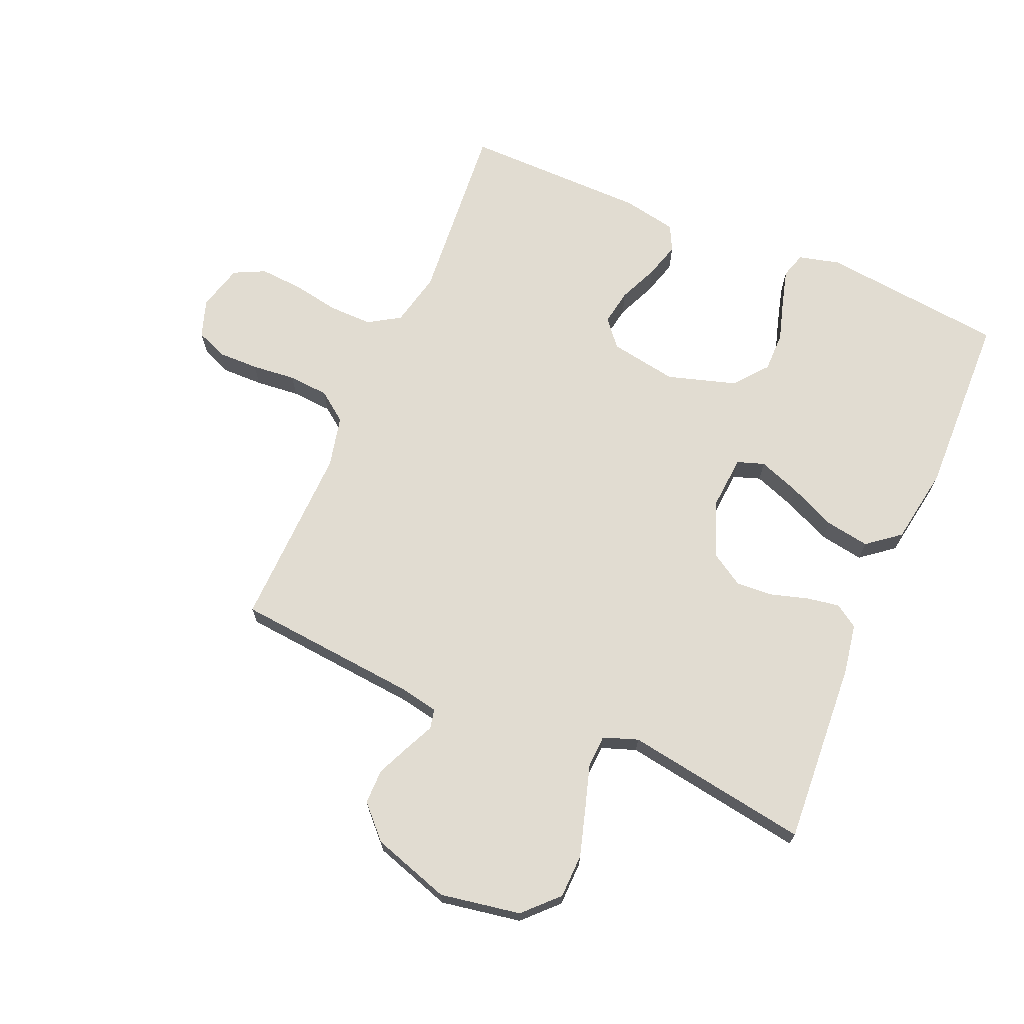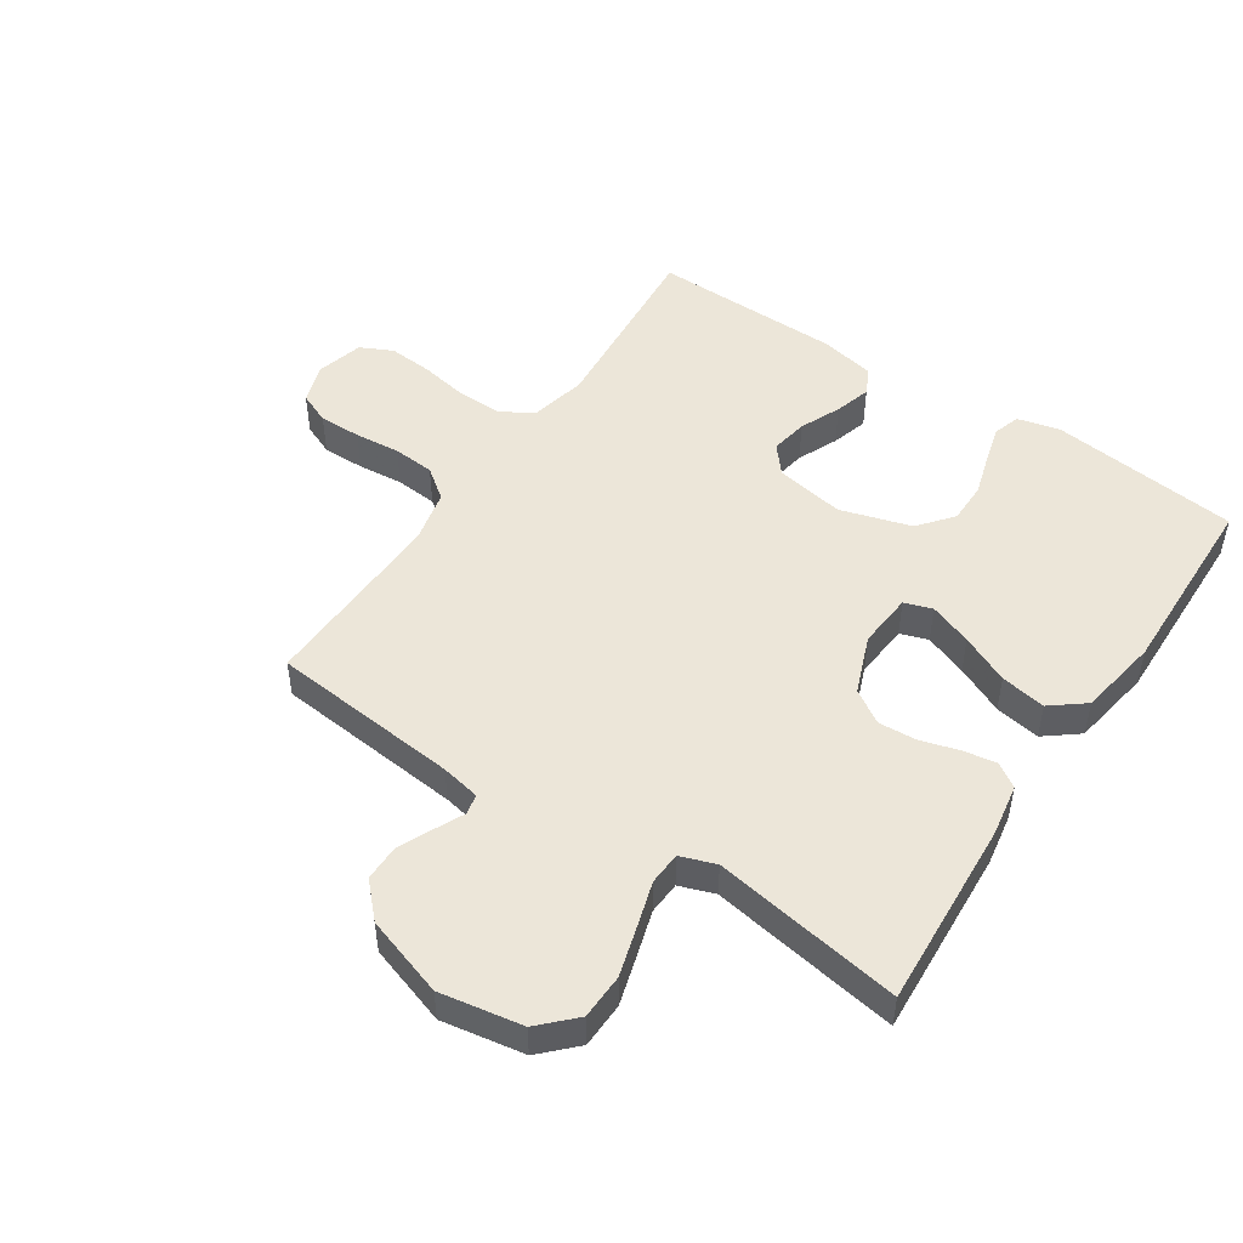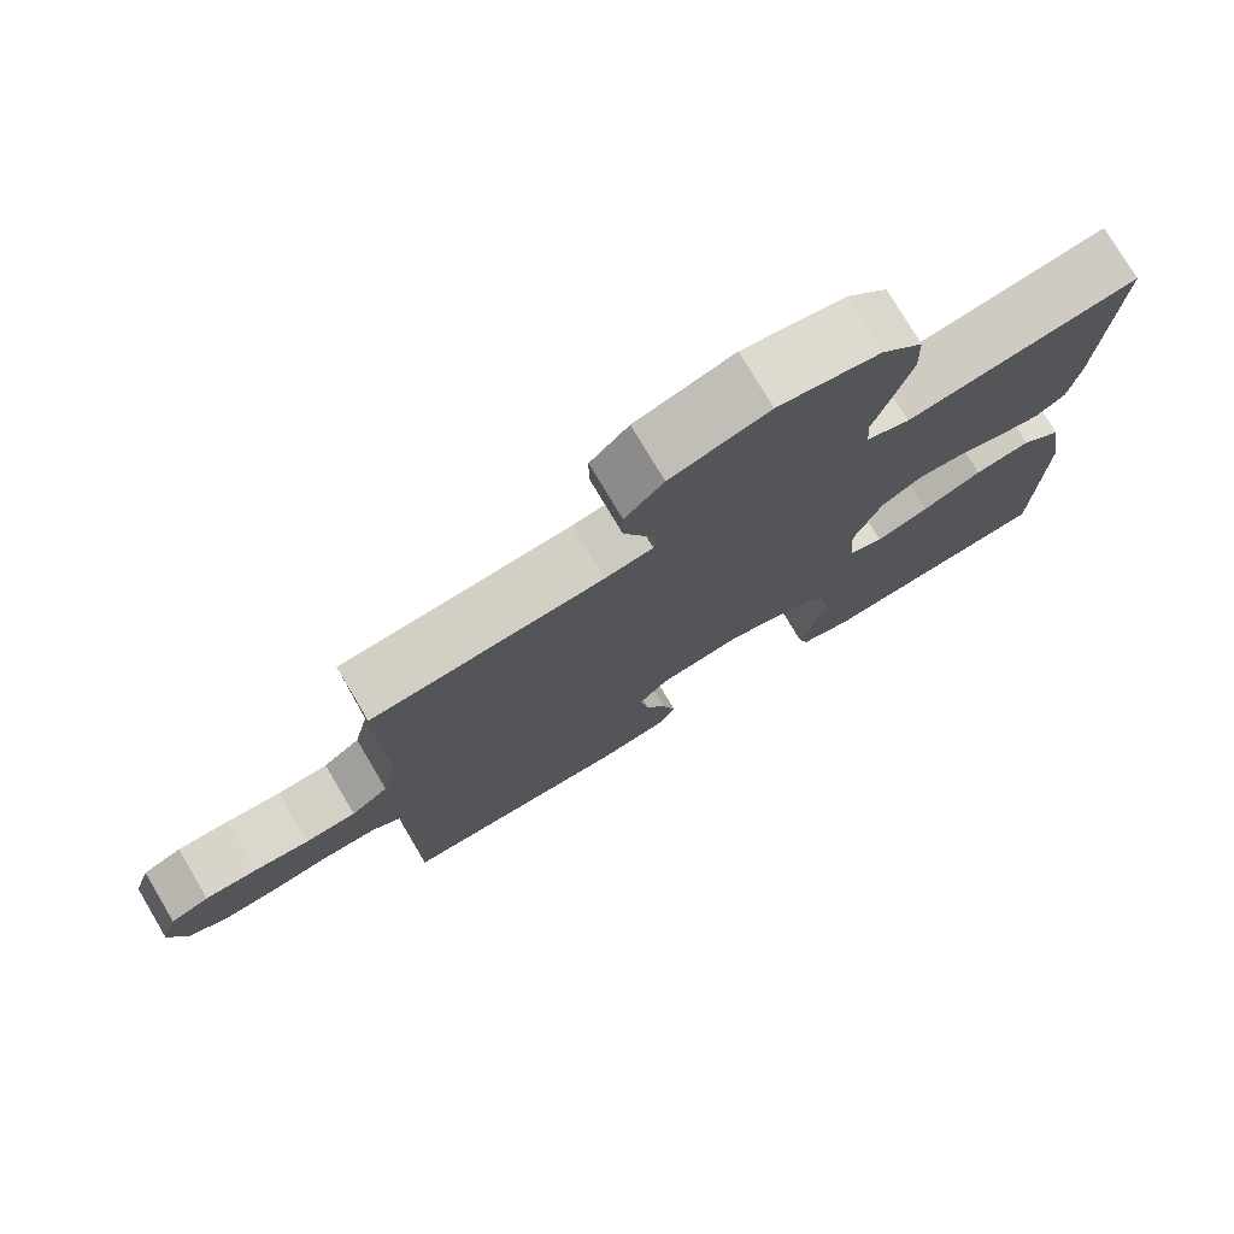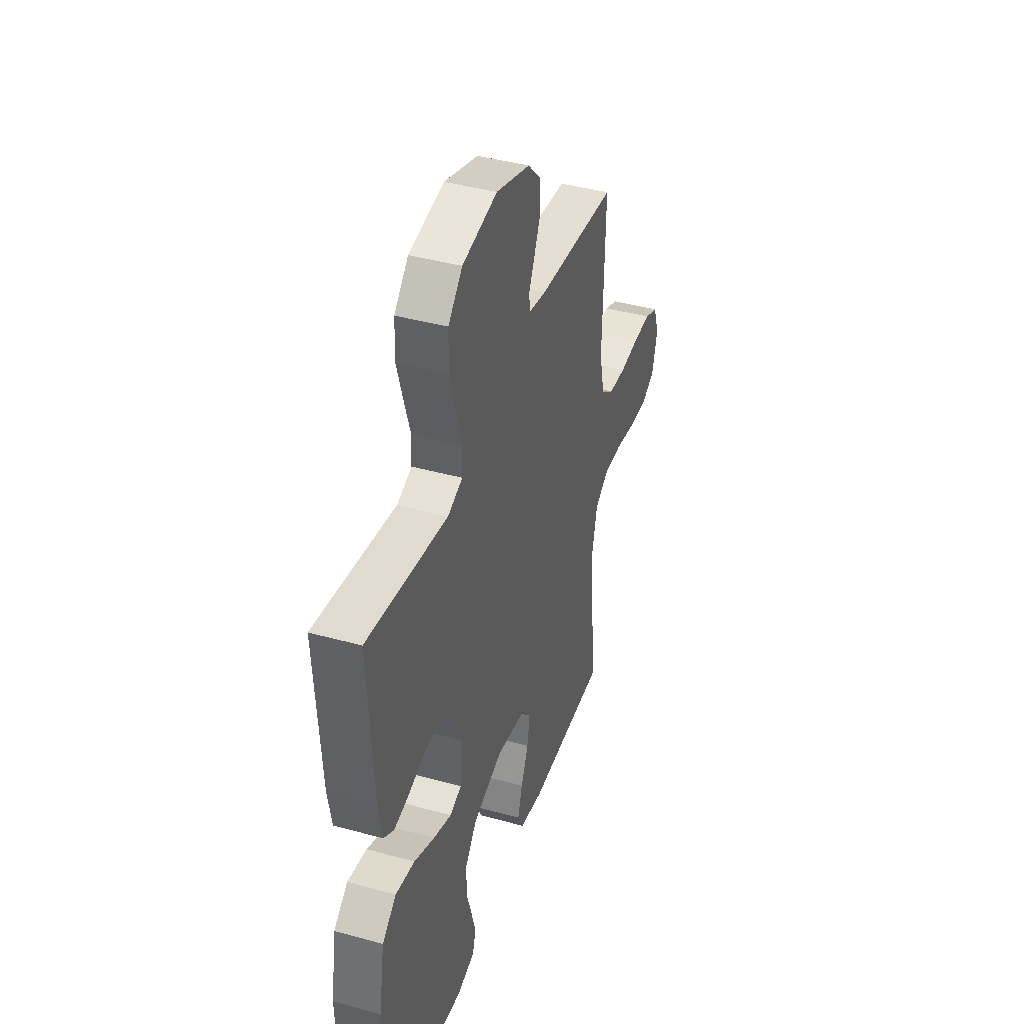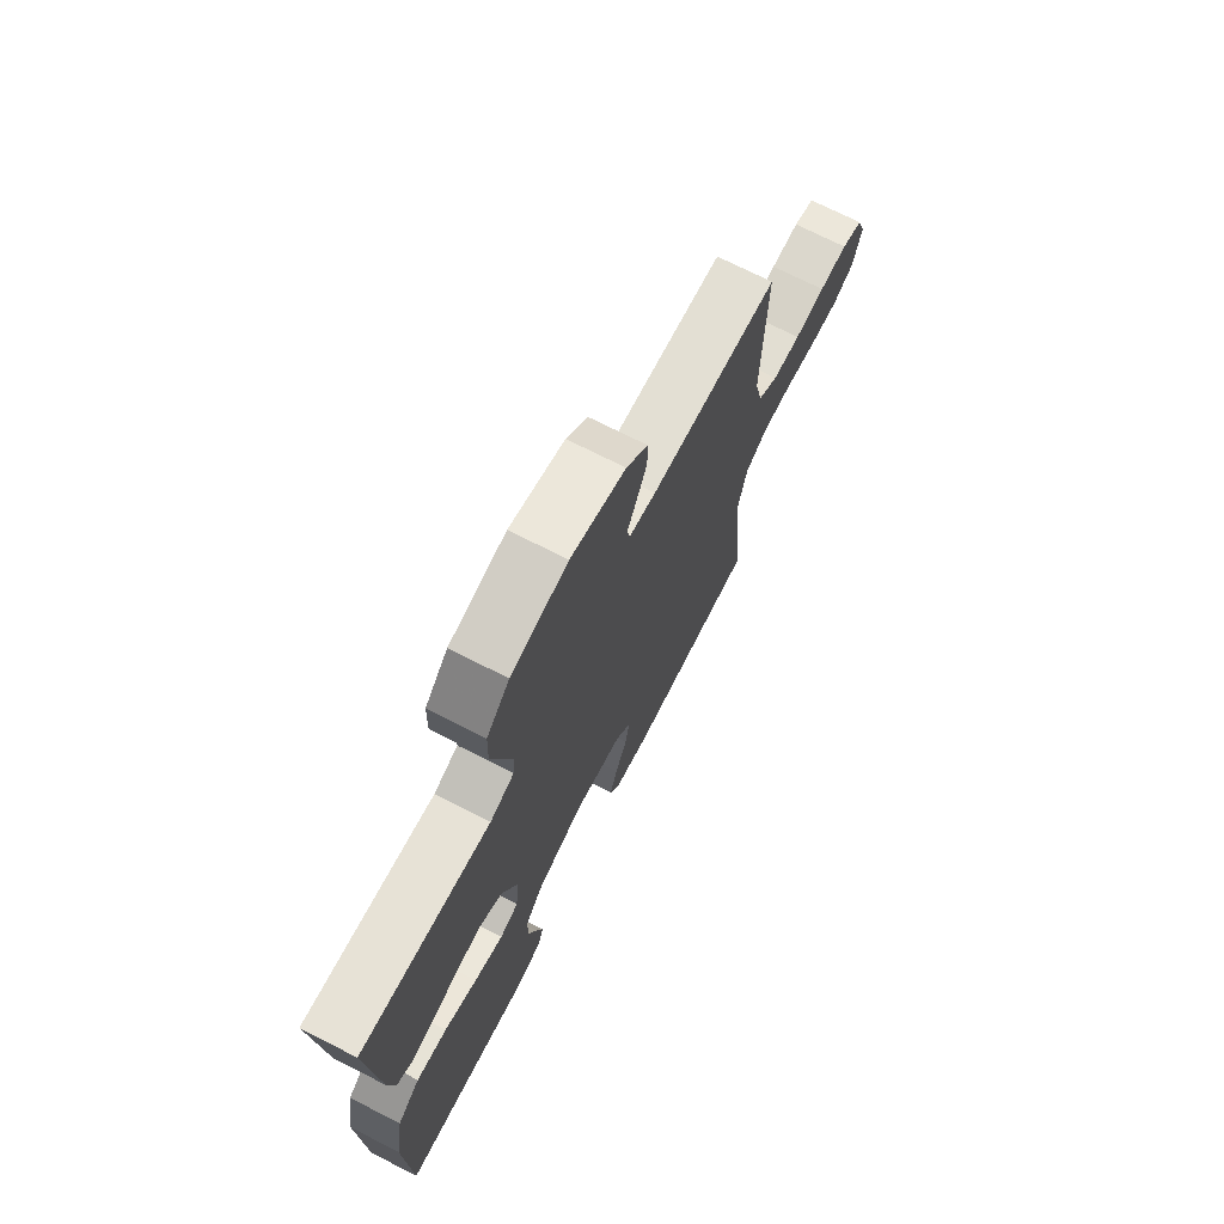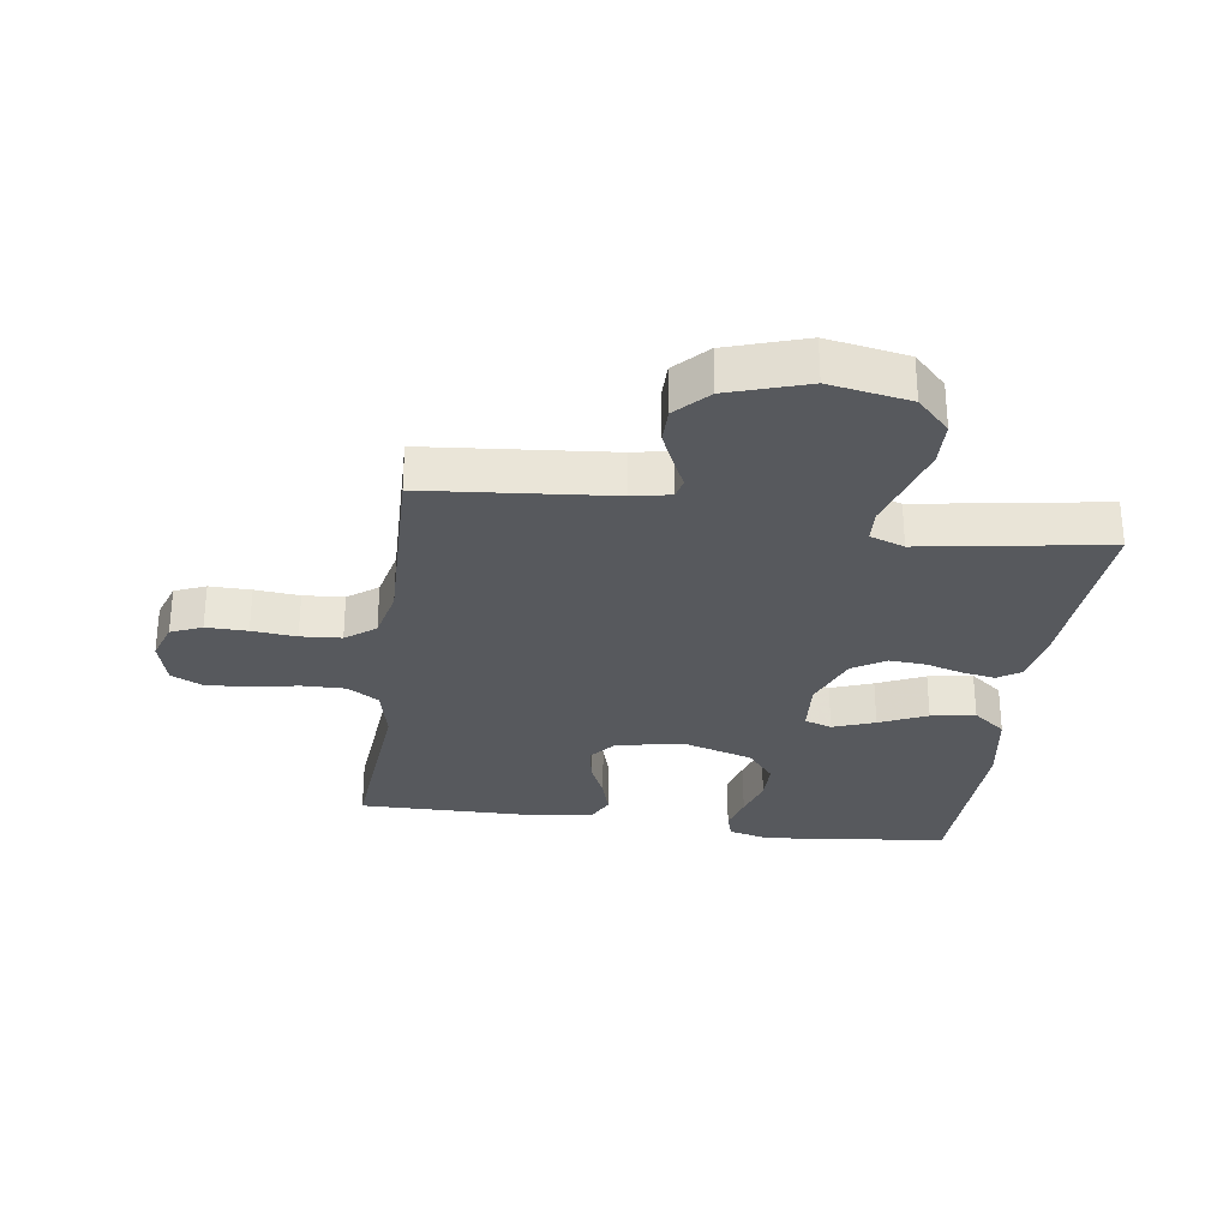
<metadata>
{"format":"obj","ext":"obj","renderer":"f3d","projection":"perspective","resolution":1024,"background":"white","views":[{"elev":69.0,"azim":23.2,"up":"+Y"},{"elev":49.5,"azim":33.8,"up":"+Y"},{"elev":76.5,"azim":-30.7,"up":"+Z"},{"elev":41.5,"azim":108.5,"up":"+Z"},{"elev":72.3,"azim":116.9,"up":"+Z"},{"elev":-29.5,"azim":-8.1,"up":"+Y"}]}
</metadata>
<code>
v -0.5 0.07 -0.5
v -0.475 0.07 -0.2
v -0.495 0.07 -0.112
v -0.546 0.07 -0.08
v -0.617 0.07 -0.081
v -0.694 0.07 -0.095
v -0.764 0.07 -0.1
v -0.815 0.07 -0.075
v -0.835 0.07 0
v -0.814 0.07 0.062
v -0.764 0.07 0.083
v -0.697 0.07 0.082
v -0.625 0.07 0.075
v -0.559 0.07 0.08
v -0.511 0.07 0.116
v -0.492 0.07 0.2
v -0.5 0.07 0.5
v -0.2 0.07 0.528
v -0.138 0.07 0.54
v -0.131 0.07 0.572
v -0.153 0.07 0.619
v -0.177 0.07 0.673
v -0.177 0.07 0.73
v -0.127 0.07 0.782
v 0 0.07 0.823
v 0.131 0.07 0.8
v 0.184 0.07 0.746
v 0.186 0.07 0.674
v 0.163 0.07 0.596
v 0.141 0.07 0.524
v 0.144 0.07 0.472
v 0.2 0.07 0.452
v 0.5 0.07 0.5
v 0.481 0.07 0.2
v 0.467 0.07 0.119
v 0.429 0.07 0.094
v 0.376 0.07 0.103
v 0.315 0.07 0.121
v 0.255 0.07 0.125
v 0.202 0.07 0.092
v 0.166 0.07 0
v 0.173 0.07 -0.088
v 0.217 0.07 -0.103
v 0.285 0.07 -0.078
v 0.362 0.07 -0.043
v 0.434 0.07 -0.031
v 0.487 0.07 -0.073
v 0.508 0.07 -0.2
v 0.5 0.07 -0.5
v 0.2 0.07 -0.533
v 0.133 0.07 -0.516
v 0.12 0.07 -0.474
v 0.136 0.07 -0.415
v 0.156 0.07 -0.348
v 0.156 0.07 -0.283
v 0.112 0.07 -0.229
v 0 0.07 -0.195
v -0.11 0.07 -0.214
v -0.146 0.07 -0.257
v -0.136 0.07 -0.316
v -0.108 0.07 -0.38
v -0.091 0.07 -0.438
v -0.112 0.07 -0.48
v -0.2 0.07 -0.497
v -0.5 0 -0.5
v -0.475 0 -0.2
v -0.495 0 -0.112
v -0.546 0 -0.08
v -0.617 0 -0.081
v -0.694 0 -0.095
v -0.764 0 -0.1
v -0.815 0 -0.075
v -0.835 0 0
v -0.814 0 0.062
v -0.764 0 0.083
v -0.697 0 0.082
v -0.625 0 0.075
v -0.559 0 0.08
v -0.511 0 0.116
v -0.492 0 0.2
v -0.5 0 0.5
v -0.2 0 0.528
v -0.138 0 0.54
v -0.131 0 0.572
v -0.153 0 0.619
v -0.177 0 0.673
v -0.177 0 0.73
v -0.127 0 0.782
v 0 0 0.823
v 0.131 0 0.8
v 0.184 0 0.746
v 0.186 0 0.674
v 0.163 0 0.596
v 0.141 0 0.524
v 0.144 0 0.472
v 0.2 0 0.452
v 0.5 0 0.5
v 0.481 0 0.2
v 0.467 0 0.119
v 0.429 0 0.094
v 0.376 0 0.103
v 0.315 0 0.121
v 0.255 0 0.125
v 0.202 0 0.092
v 0.166 0 0
v 0.173 0 -0.088
v 0.217 0 -0.103
v 0.285 0 -0.078
v 0.362 0 -0.043
v 0.434 0 -0.031
v 0.487 0 -0.073
v 0.508 0 -0.2
v 0.5 0 -0.5
v 0.2 0 -0.533
v 0.133 0 -0.516
v 0.12 0 -0.474
v 0.136 0 -0.415
v 0.156 0 -0.348
v 0.156 0 -0.283
v 0.112 0 -0.229
v 0 0 -0.195
v -0.11 0 -0.214
v -0.146 0 -0.257
v -0.136 0 -0.316
v -0.108 0 -0.38
v -0.091 0 -0.438
v -0.112 0 -0.48
v -0.2 0 -0.497
f 63 64 1 2
f 60 61 62 63
f 59 60 63 2
f 58 59 2 3
f 57 58 3 4
f 51 52 53 54
f 49 50 51 54
f 49 54 55
f 48 49 55 56
f 44 45 46 47
f 43 44 47 48
f 35 36 37 38
f 35 38 39
f 32 33 34 35
f 31 32 35 39
f 27 28 29 30
f 25 26 27 30
f 25 30 31
f 20 21 22 23
f 20 23 24 25
f 16 17 18
f 15 16 18 19
f 10 11 12 13
f 8 9 10 13
f 8 13 14
f 5 6 7 8
f 4 5 8 14
f 57 4 14 15
f 43 48 56 57
f 42 43 57 15
f 25 31 39 40
f 19 20 25 40
f 19 40 41
f 15 19 41 42
f 66 65 128 127
f 127 126 125 124
f 66 127 124 123
f 67 66 123 122
f 68 67 122 121
f 118 117 116 115
f 118 115 114 113
f 119 118 113
f 120 119 113 112
f 111 110 109 108
f 112 111 108 107
f 102 101 100 99
f 103 102 99
f 99 98 97 96
f 103 99 96 95
f 94 93 92 91
f 94 91 90 89
f 95 94 89
f 87 86 85 84
f 89 88 87 84
f 82 81 80
f 83 82 80 79
f 77 76 75 74
f 77 74 73 72
f 78 77 72
f 72 71 70 69
f 78 72 69 68
f 79 78 68 121
f 121 120 112 107
f 79 121 107 106
f 104 103 95 89
f 104 89 84 83
f 105 104 83
f 106 105 83 79
f 1 65 66 2
f 2 66 67 3
f 3 67 68 4
f 4 68 69 5
f 5 69 70 6
f 6 70 71 7
f 7 71 72 8
f 8 72 73 9
f 9 73 74 10
f 10 74 75 11
f 11 75 76 12
f 12 76 77 13
f 13 77 78 14
f 14 78 79 15
f 15 79 80 16
f 16 80 81 17
f 17 81 82 18
f 18 82 83 19
f 19 83 84 20
f 20 84 85 21
f 21 85 86 22
f 22 86 87 23
f 23 87 88 24
f 24 88 89 25
f 25 89 90 26
f 26 90 91 27
f 27 91 92 28
f 28 92 93 29
f 29 93 94 30
f 30 94 95 31
f 31 95 96 32
f 32 96 97 33
f 33 97 98 34
f 34 98 99 35
f 35 99 100 36
f 36 100 101 37
f 37 101 102 38
f 38 102 103 39
f 39 103 104 40
f 40 104 105 41
f 41 105 106 42
f 42 106 107 43
f 43 107 108 44
f 44 108 109 45
f 45 109 110 46
f 46 110 111 47
f 47 111 112 48
f 48 112 113 49
f 49 113 114 50
f 50 114 115 51
f 51 115 116 52
f 52 116 117 53
f 53 117 118 54
f 54 118 119 55
f 55 119 120 56
f 56 120 121 57
f 57 121 122 58
f 58 122 123 59
f 59 123 124 60
f 60 124 125 61
f 61 125 126 62
f 62 126 127 63
f 63 127 128 64
f 64 128 65 1

</code>
